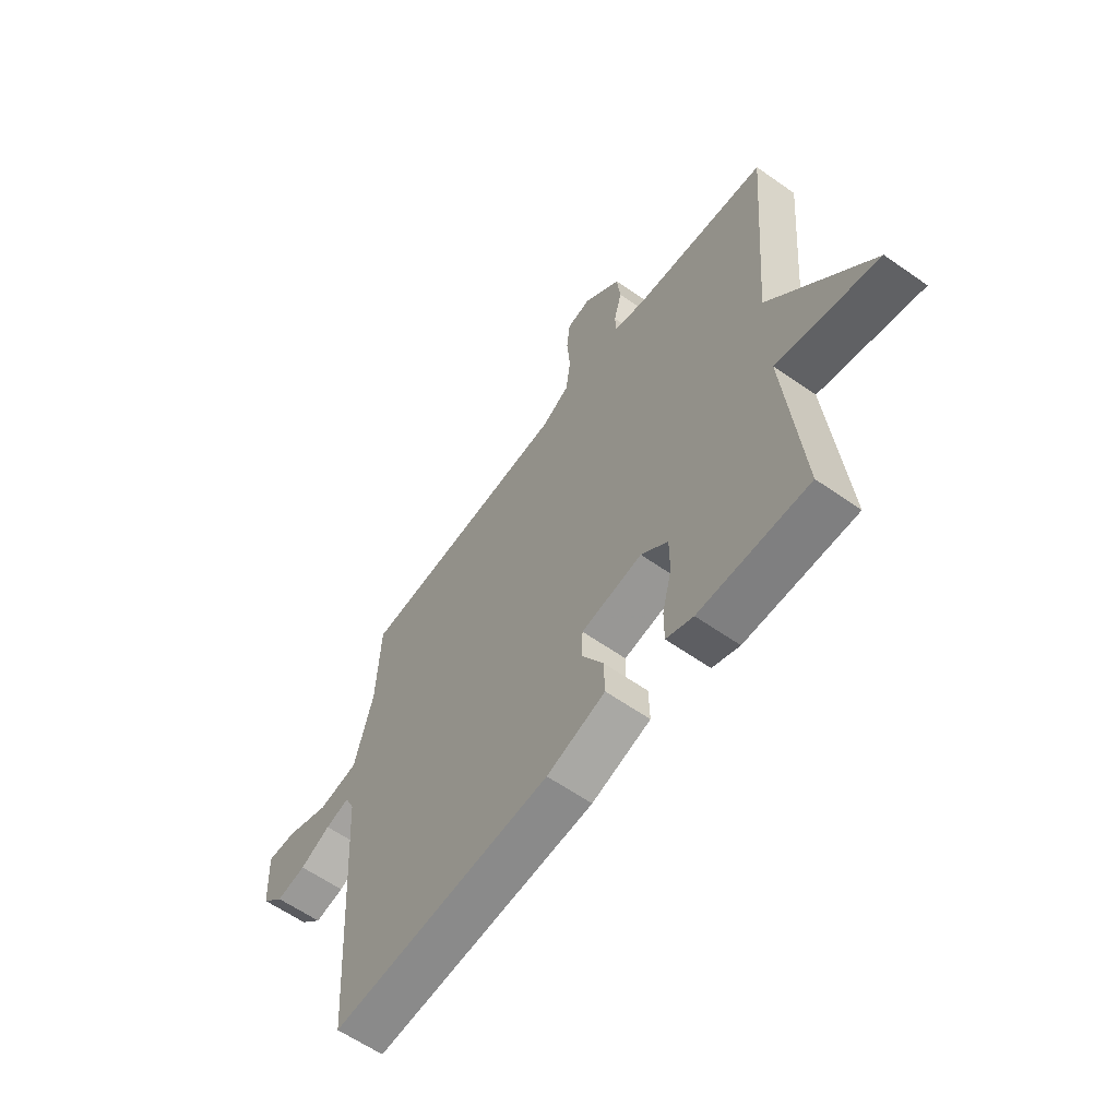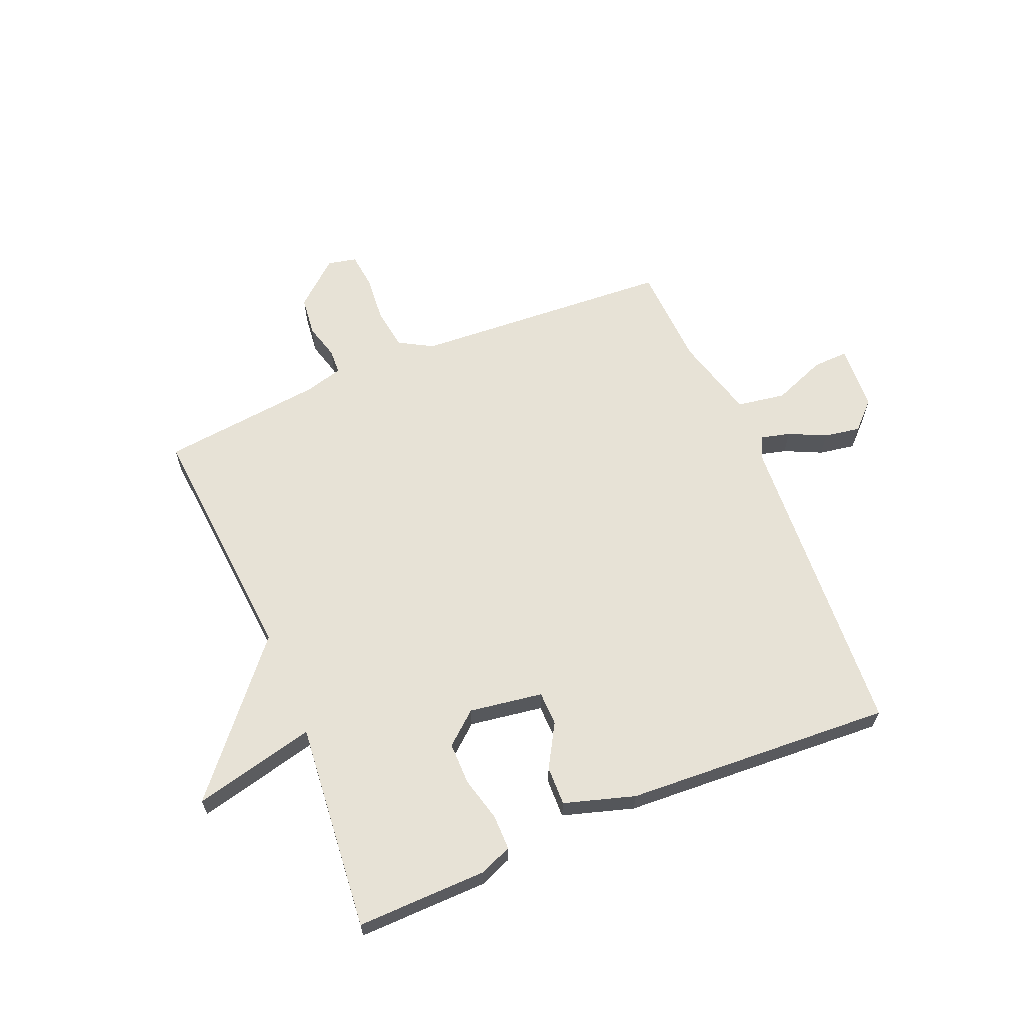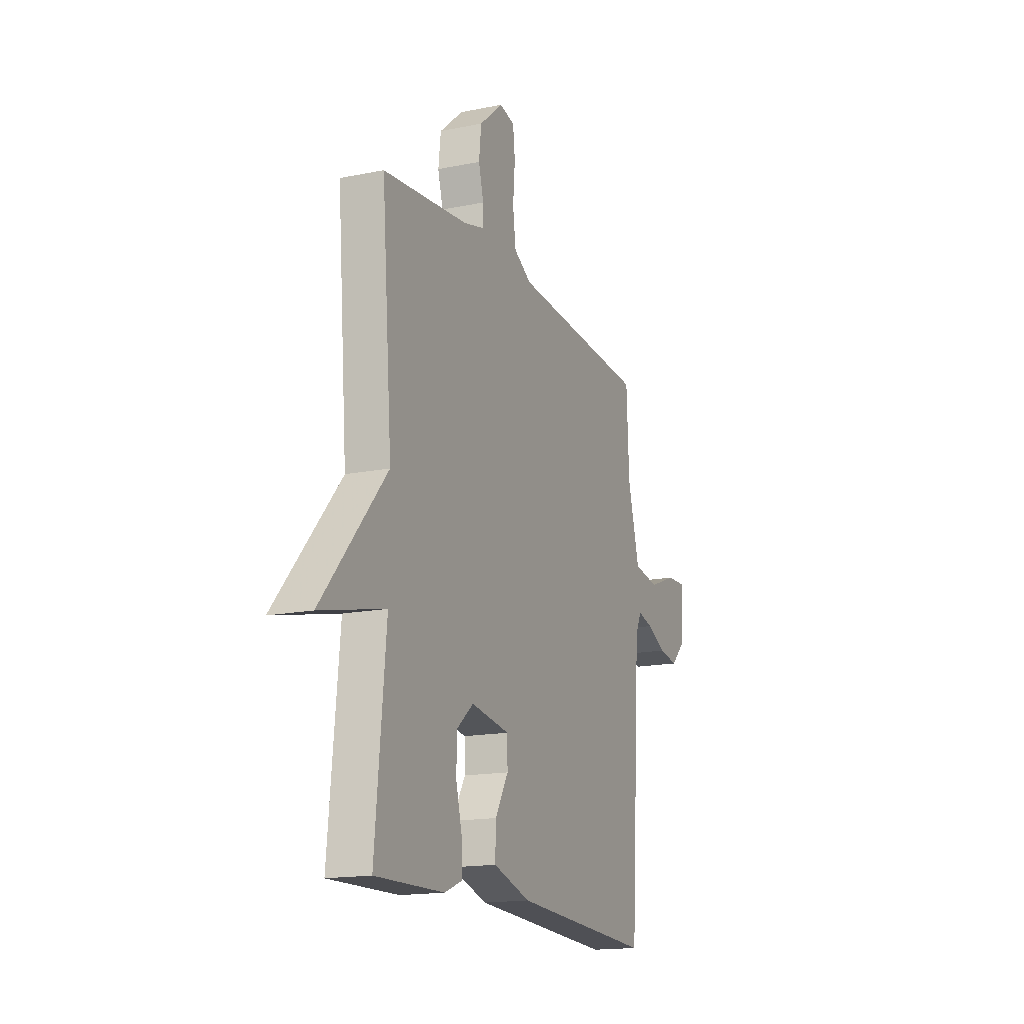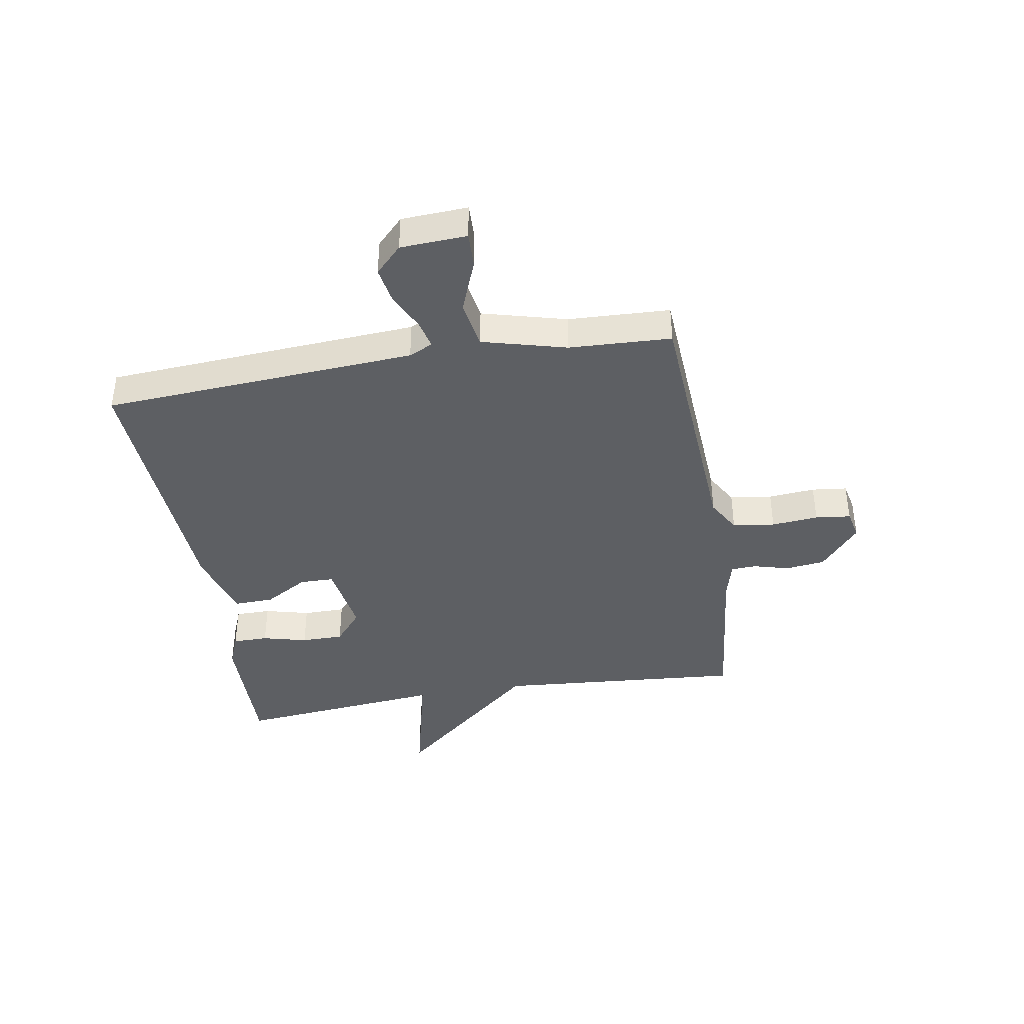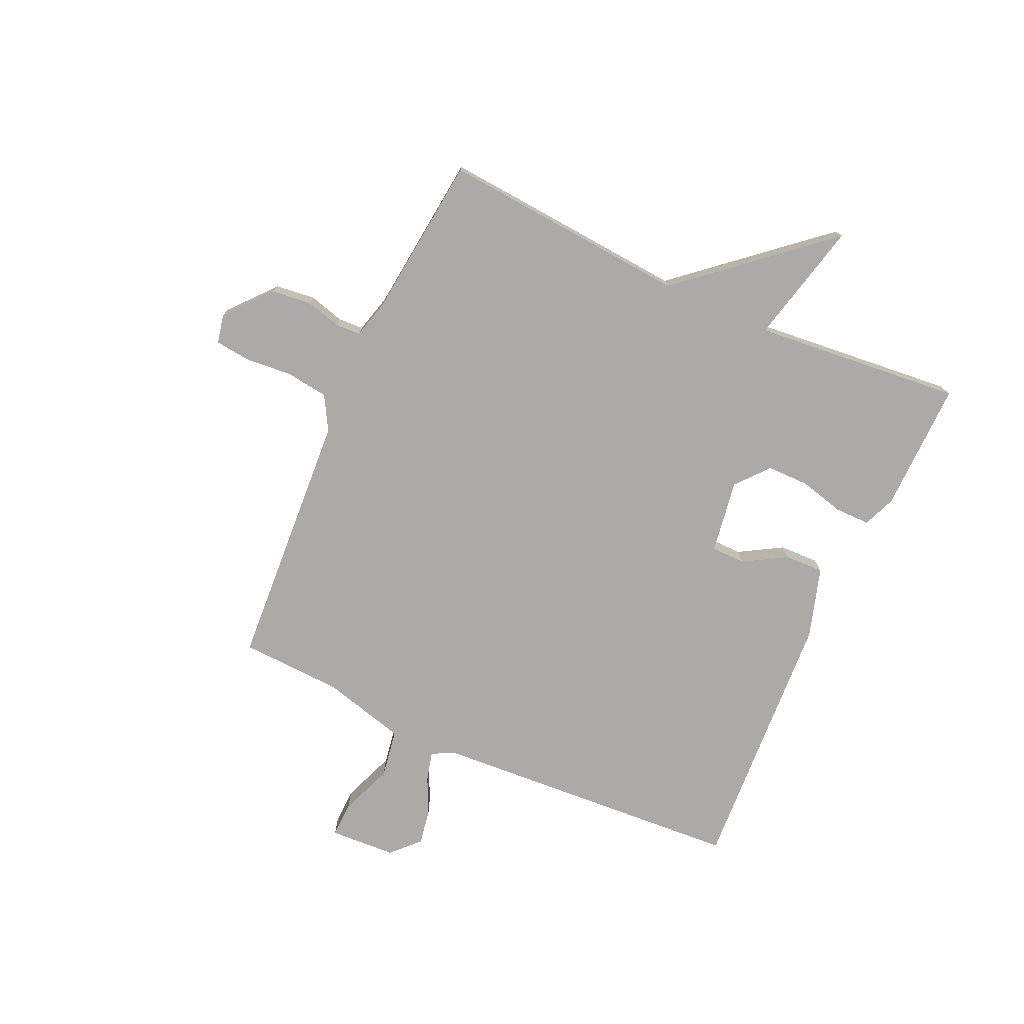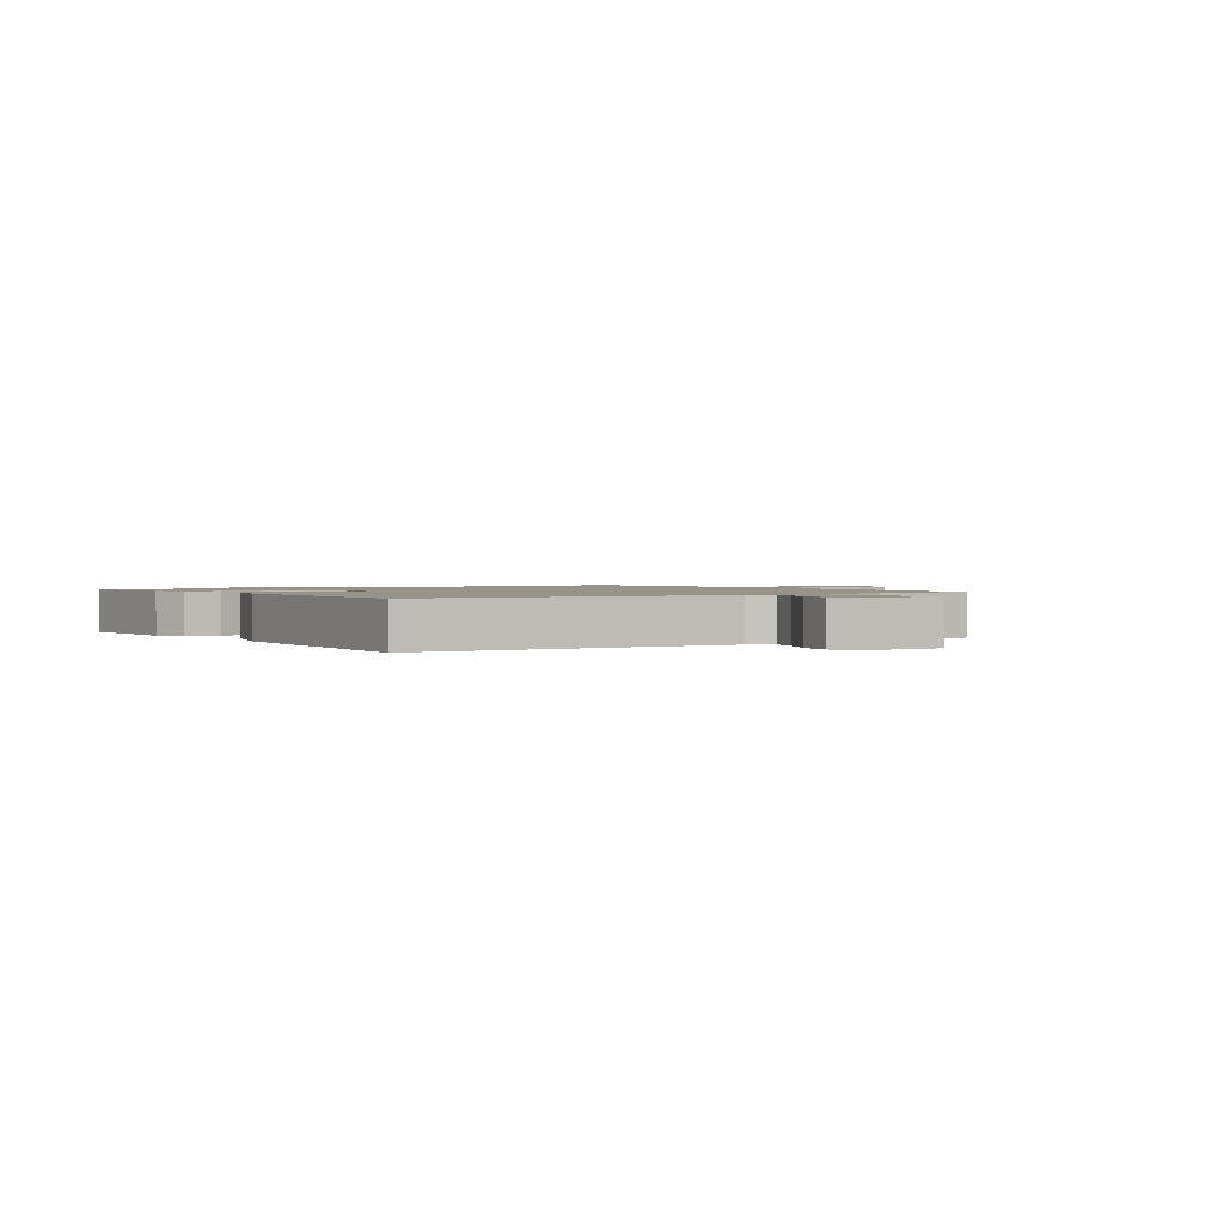
<metadata>
{"format":"obj","ext":"obj","renderer":"f3d","projection":"perspective","resolution":1024,"background":"white","views":[{"elev":-60.6,"azim":54.3,"up":"+Z"},{"elev":63.4,"azim":157.2,"up":"+Y"},{"elev":-16.2,"azim":112.8,"up":"+Z"},{"elev":-40.4,"azim":-80.4,"up":"+Y"},{"elev":-75.7,"azim":65.6,"up":"+Y"},{"elev":1.4,"azim":-123.7,"up":"+Y"}]}
</metadata>
<code>
v -0.5 0.07 -0.5
v -0.535 0.07 0.049
v -0.555 0.07 0.091
v -0.606 0.07 0.078
v -0.671 0.07 0.047
v -0.734 0.07 0.036
v -0.781 0.07 0.082
v -0.787 0.07 0.198
v -0.725 0.07 0.196
v -0.632 0.07 0.16
v -0.547 0.07 0.174
v -0.508 0.07 0.321
v -0.5 0.07 0.5
v -0.044 0.07 0.529
v 0.015 0.07 0.563
v 0.025 0.07 0.637
v 0.018 0.07 0.719
v 0.025 0.07 0.781
v 0.076 0.07 0.792
v 0.155 0.07 0.724
v 0.163 0.07 0.655
v 0.146 0.07 0.593
v 0.148 0.07 0.549
v 0.215 0.07 0.531
v 0.5 0.07 0.5
v 0.465 0.07 0.066
v 0.68 0.07 -0.185
v 0.465 0.07 -0.134
v 0.5 0.07 -0.5
v 0.271 0.07 -0.496
v 0.214 0.07 -0.473
v 0.214 0.07 -0.411
v 0.234 0.07 -0.333
v 0.234 0.07 -0.259
v 0.177 0.07 -0.211
v 0.048 0.07 -0.231
v 0.047 0.07 -0.291
v 0.091 0.07 -0.366
v 0.093 0.07 -0.435
v -0.031 0.07 -0.473
v -0.5 0 -0.5
v -0.535 0 0.049
v -0.555 0 0.091
v -0.606 0 0.078
v -0.671 0 0.047
v -0.734 0 0.036
v -0.781 0 0.082
v -0.787 0 0.198
v -0.725 0 0.196
v -0.632 0 0.16
v -0.547 0 0.174
v -0.508 0 0.321
v -0.5 0 0.5
v -0.044 0 0.529
v 0.015 0 0.563
v 0.025 0 0.637
v 0.018 0 0.719
v 0.025 0 0.781
v 0.076 0 0.792
v 0.155 0 0.724
v 0.163 0 0.655
v 0.146 0 0.593
v 0.148 0 0.549
v 0.215 0 0.531
v 0.5 0 0.5
v 0.465 0 0.066
v 0.68 0 -0.185
v 0.465 0 -0.134
v 0.5 0 -0.5
v 0.271 0 -0.496
v 0.214 0 -0.473
v 0.214 0 -0.411
v 0.234 0 -0.333
v 0.234 0 -0.259
v 0.177 0 -0.211
v 0.048 0 -0.231
v 0.047 0 -0.291
v 0.091 0 -0.366
v 0.093 0 -0.435
v -0.031 0 -0.473
f 40 1 2
f 39 40 2
f 38 39 2
f 37 38 2
f 36 37 2 3
f 35 36 3
f 31 32 33
f 30 31 33
f 29 30 33
f 28 29 33
f 28 33 34
f 26 27 28
f 26 28 34 35
f 26 35 3
f 25 26 3
f 24 25 3
f 20 21 22
f 19 20 22
f 18 19 22
f 17 18 22
f 16 17 22
f 15 16 22 23
f 24 3 4
f 23 24 4
f 15 23 4
f 14 15 4
f 8 9 10
f 7 8 10
f 6 7 10
f 5 6 10
f 4 5 10
f 4 10 11
f 14 4 11
f 12 13 14
f 11 12 14
f 42 41 80
f 42 80 79
f 42 79 78
f 42 78 77
f 43 42 77 76
f 43 76 75
f 73 72 71
f 73 71 70
f 73 70 69
f 73 69 68
f 74 73 68
f 68 67 66
f 75 74 68 66
f 43 75 66
f 43 66 65
f 43 65 64
f 62 61 60
f 62 60 59
f 62 59 58
f 62 58 57
f 62 57 56
f 63 62 56 55
f 44 43 64
f 44 64 63
f 44 63 55
f 44 55 54
f 50 49 48
f 50 48 47
f 50 47 46
f 50 46 45
f 50 45 44
f 51 50 44
f 51 44 54
f 54 53 52
f 54 52 51
f 1 41 42 2
f 2 42 43 3
f 3 43 44 4
f 4 44 45 5
f 5 45 46 6
f 6 46 47 7
f 7 47 48 8
f 8 48 49 9
f 9 49 50 10
f 10 50 51 11
f 11 51 52 12
f 12 52 53 13
f 13 53 54 14
f 14 54 55 15
f 15 55 56 16
f 16 56 57 17
f 17 57 58 18
f 18 58 59 19
f 19 59 60 20
f 20 60 61 21
f 21 61 62 22
f 22 62 63 23
f 23 63 64 24
f 24 64 65 25
f 25 65 66 26
f 26 66 67 27
f 27 67 68 28
f 28 68 69 29
f 29 69 70 30
f 30 70 71 31
f 31 71 72 32
f 32 72 73 33
f 33 73 74 34
f 34 74 75 35
f 35 75 76 36
f 36 76 77 37
f 37 77 78 38
f 38 78 79 39
f 39 79 80 40
f 40 80 41 1

</code>
